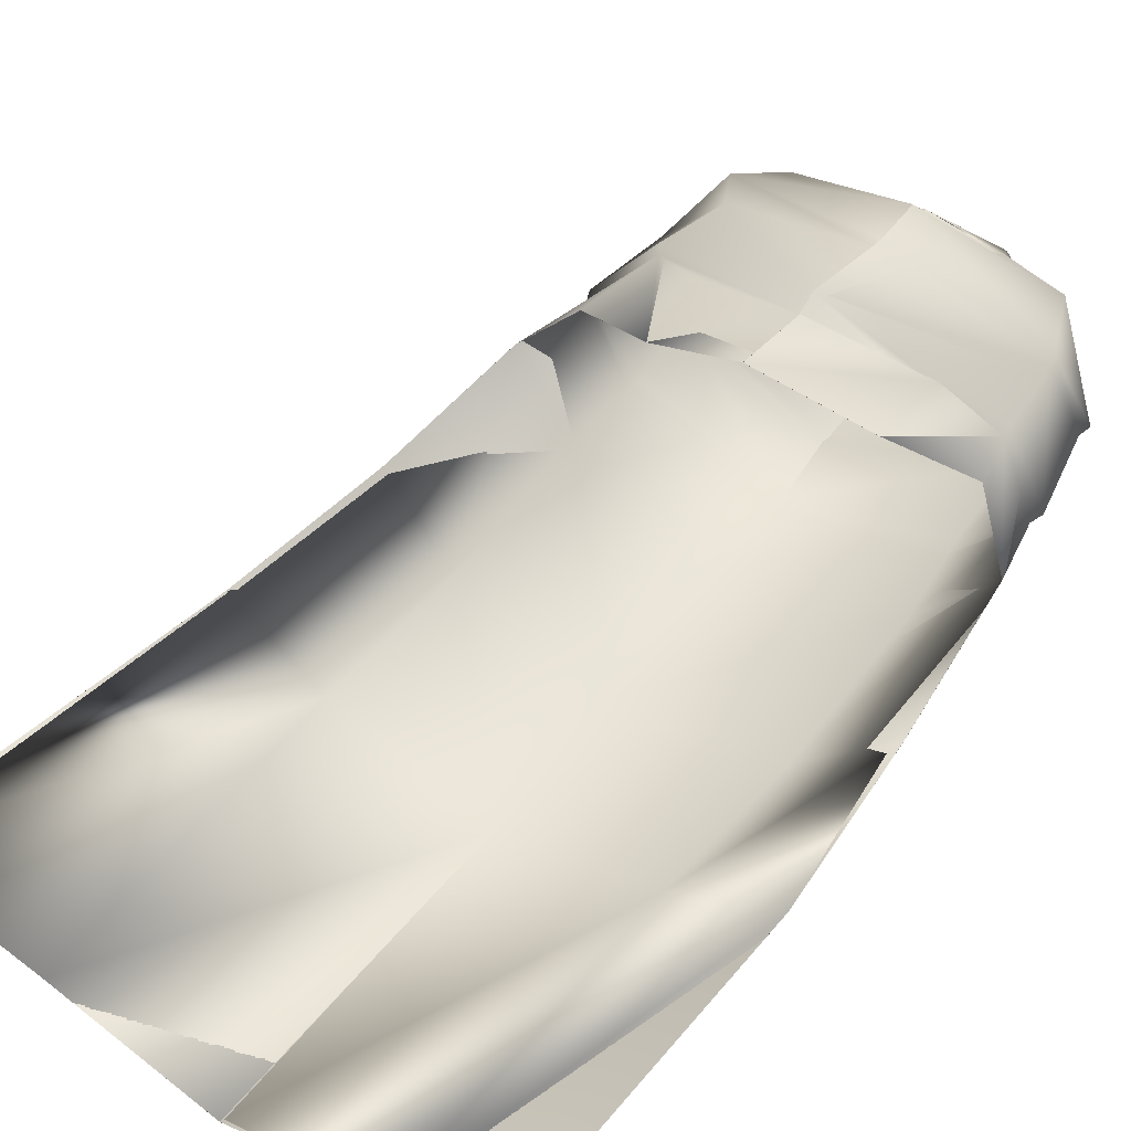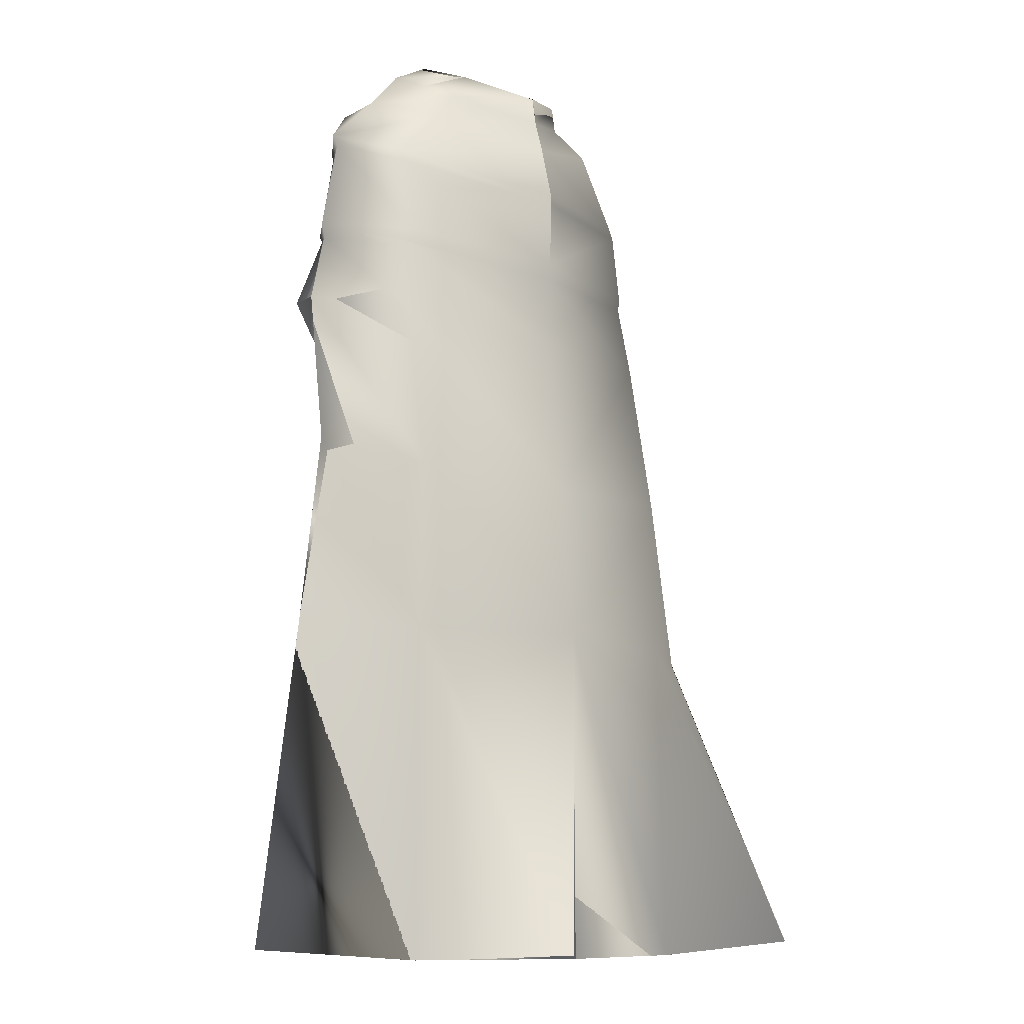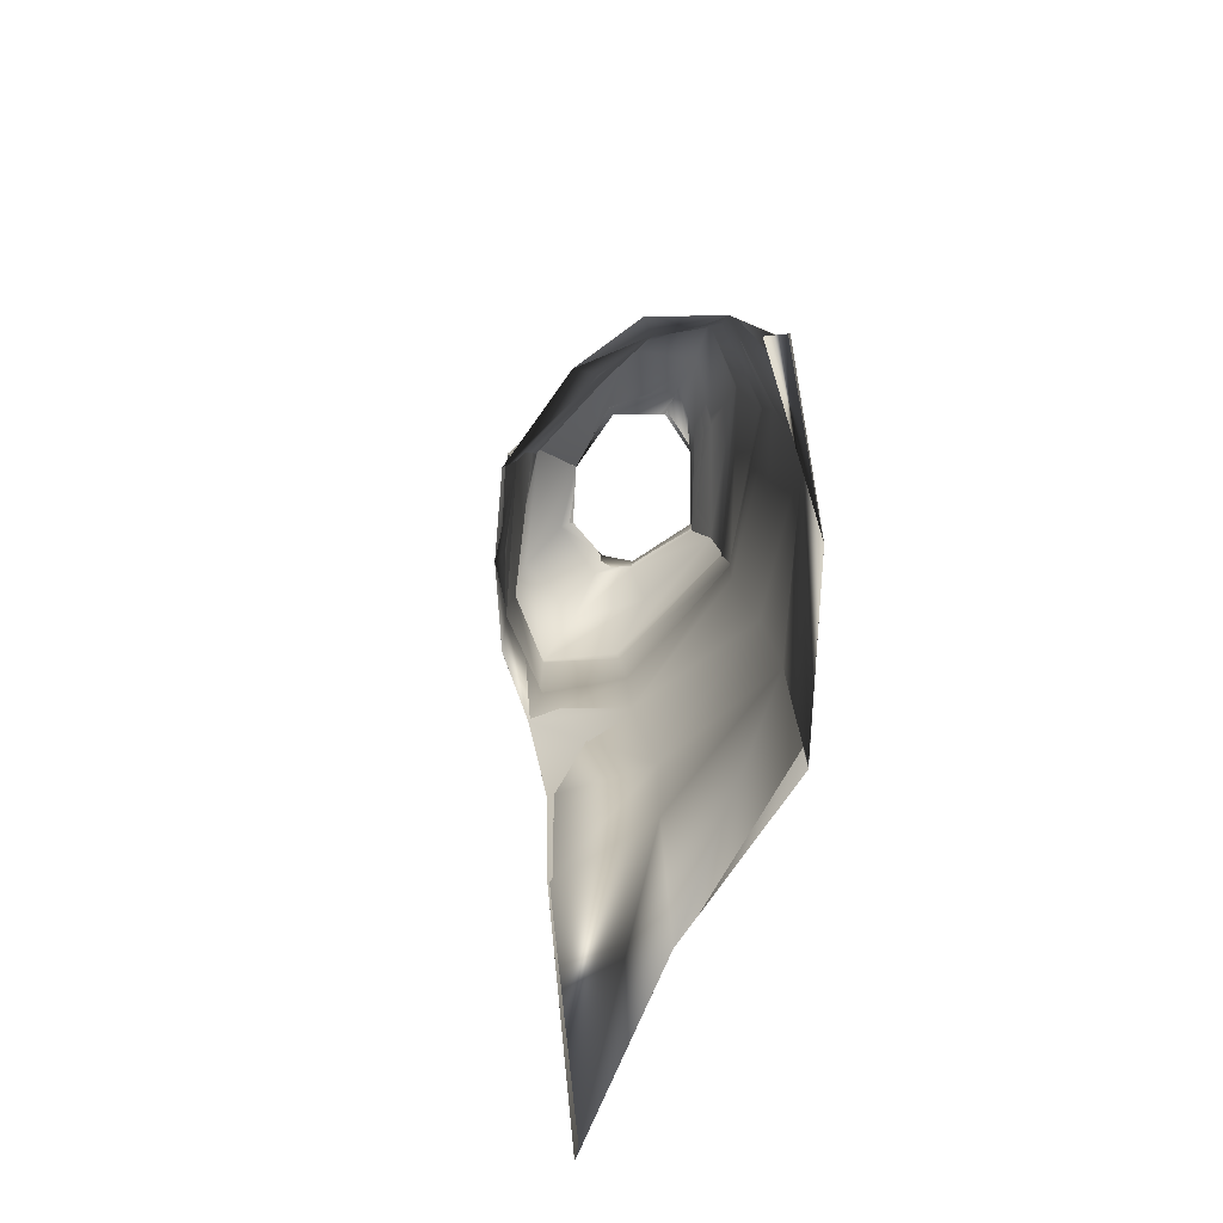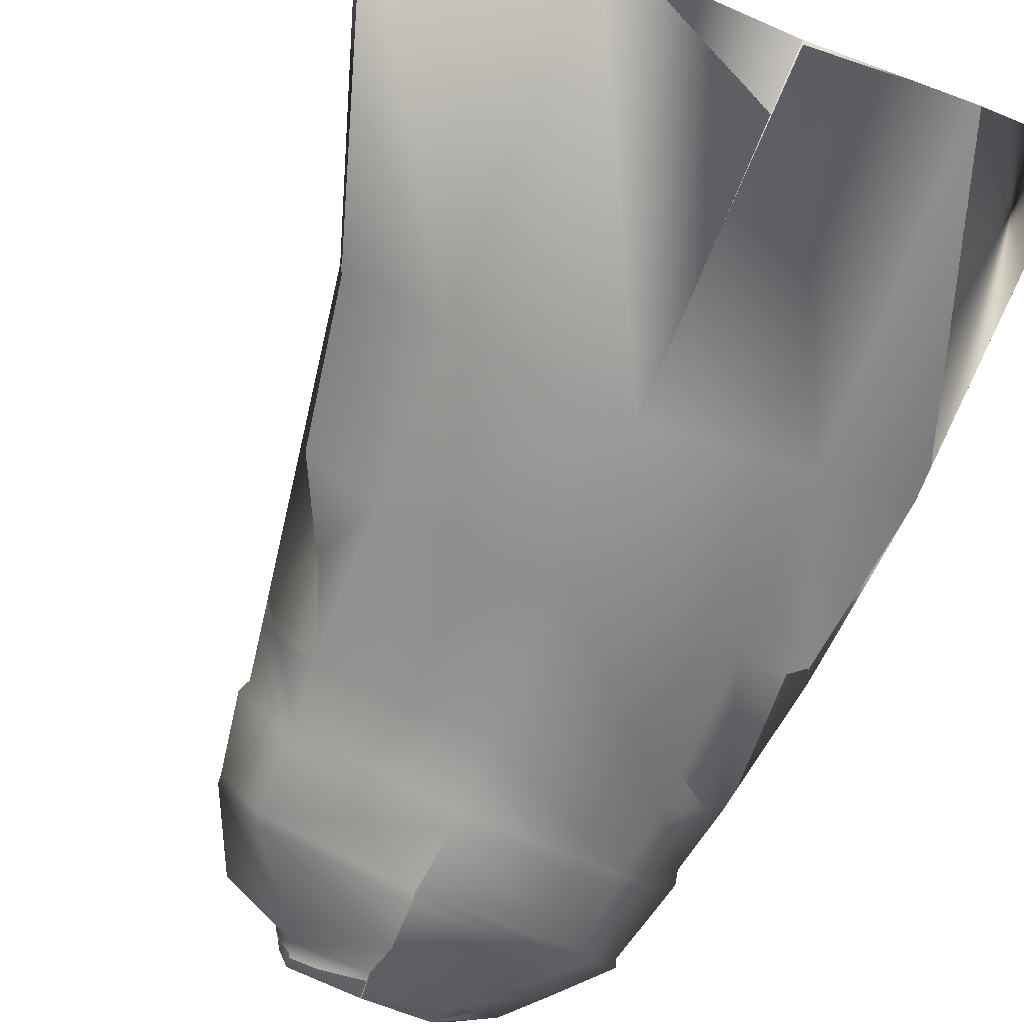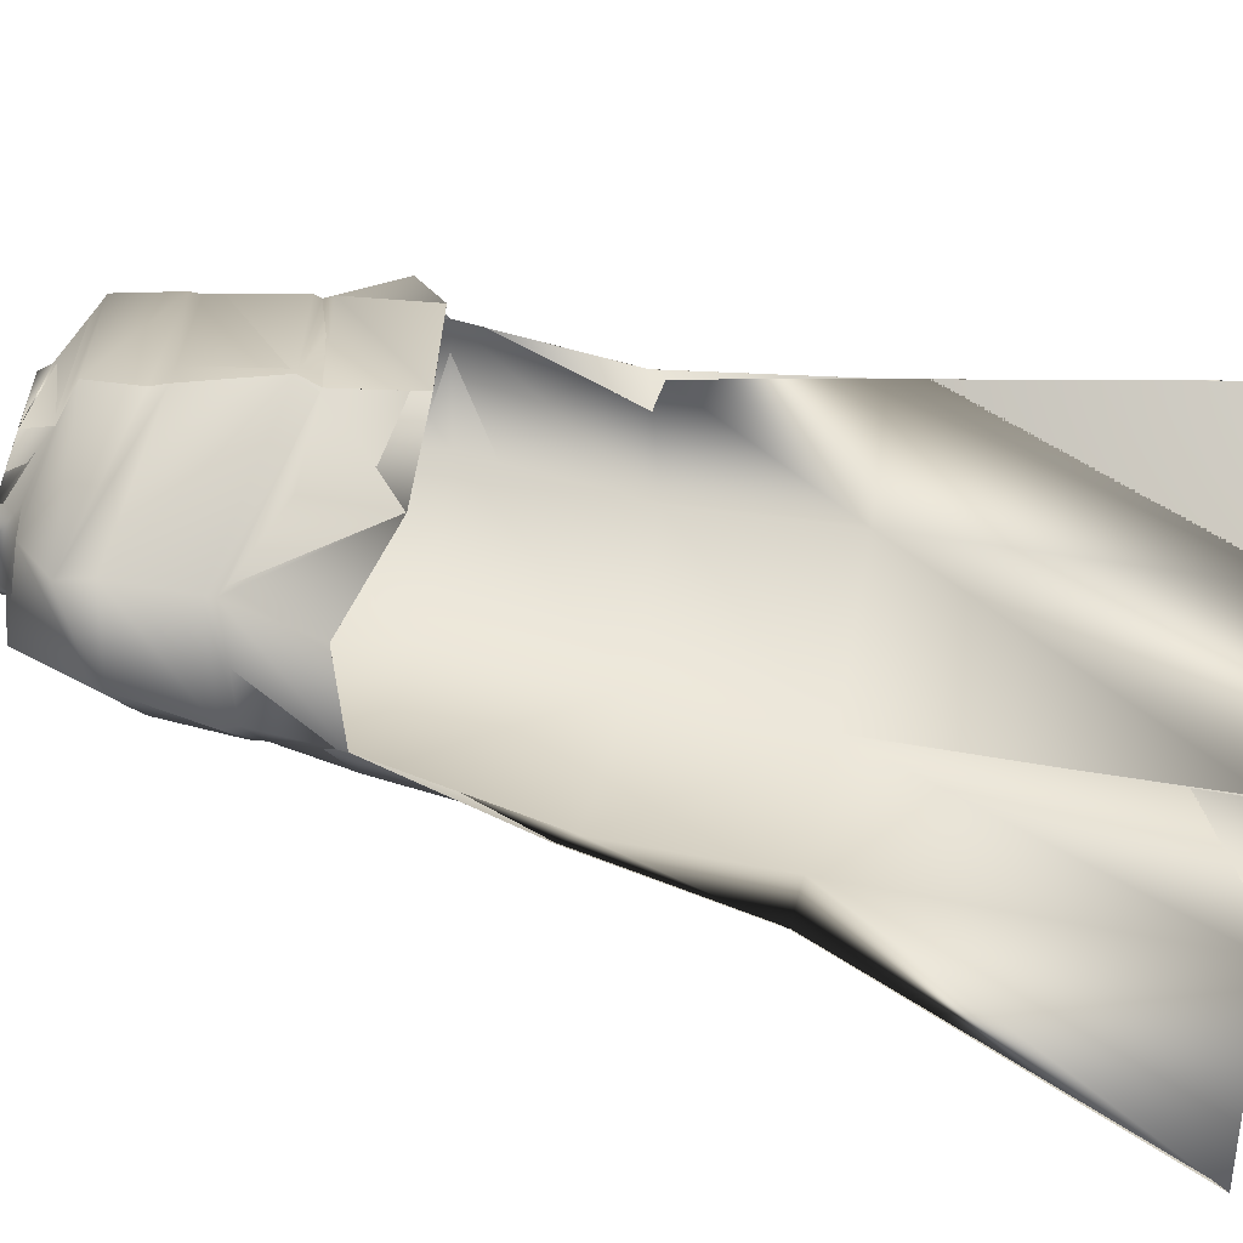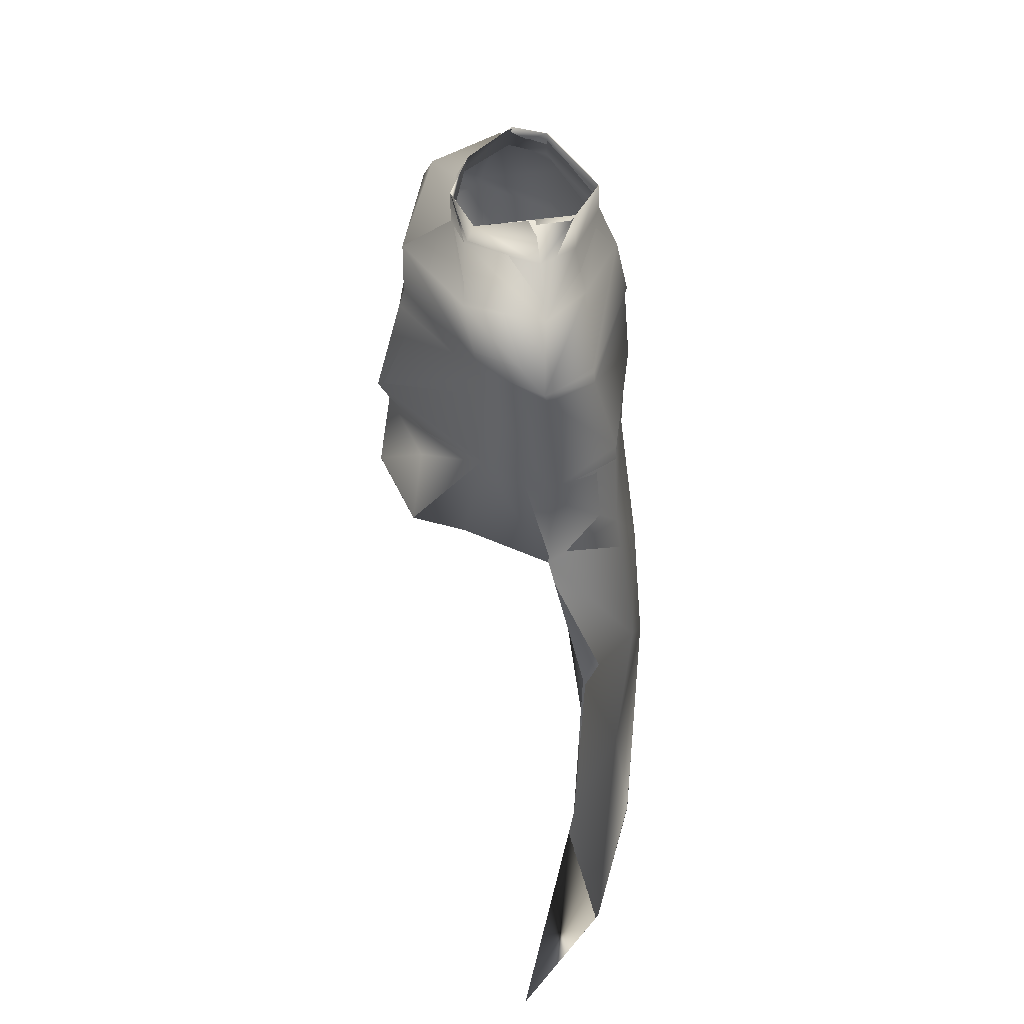
<metadata>
{"format":"obj","ext":"obj","renderer":"f3d","projection":"perspective","resolution":1024,"background":"white","views":[{"elev":49.5,"azim":36.3,"up":"+Z"},{"elev":-10.7,"azim":137.9,"up":"+Y"},{"elev":-78.2,"azim":66.4,"up":"+Y"},{"elev":-70.9,"azim":-22.4,"up":"+Z"},{"elev":49.0,"azim":-78.9,"up":"+Z"},{"elev":42.4,"azim":83.5,"up":"+Y"}]}
</metadata>
<code>
o Capa_Stand_Cylinder.003
v 0.1367 2.534 -0.1168
v 0.1033 2.588 -0.1222
v 0.2353 2.575 -0.04026
v 0.1556 2.62 -0.03776
v 0.1293 2.558 0.09025
v 0.1136 2.572 0.07244
v 0.1903 2.471 -0.1335
v 0.3069 2.496 -0.04188
v 0.2658 2.516 0.1078
v 0.2989 2.363 -0.1355
v 0.4033 2.399 -0.02822
v 0.3158 2.402 0.08736
v 0.2959 2.17 -0.1825
v 0.435 2.191 -0.03935
v 0.3419 2.209 0.09367
v 0.3174 1.993 -0.1898
v 0.4559 2.023 -0.03263
v 0.3803 2.056 0.1234
v 0.3092 1.652 -0.2348
v 0.4769 1.702 -0.1054
v 0.2971 1.31 -0.2087
v 0.5121 1.322 -0.08916
v 0.2351 1.966 0.2155
v 0.3197 2.381 0.08087
v 0.3953 2.376 -0.0351
v 0.3022 2.341 -0.1371
v 0.3432 2.196 0.08368
v 0.4267 2.16 -0.03727
v 0.3001 2.135 -0.1845
v 0.2279 2.138 0.1535
v 0.2862 0.6396 -0.1944
v 0.5299 0.6606 0.01512
v 0.1378 2.536 -0.119
v 0.1034 2.588 -0.1222
v 0.2348 2.576 -0.03708
v 0.1545 2.619 -0.03937
v 0.1281 2.552 0.091
v 0.1151 2.586 0.07215
v 0.19 2.469 -0.1314
v 0.3066 2.495 -0.04237
v 0.266 2.516 0.1082
v 0.2996 2.363 -0.1358
v 0.4031 2.398 -0.02837
v 0.3157 2.402 0.08721
v 0.2965 2.171 -0.1853
v 0.4353 2.191 -0.03941
v 0.3412 2.209 0.09214
v 0.3174 1.993 -0.1894
v 0.4559 2.023 -0.03277
v 0.3799 2.056 0.1231
v 0.3094 1.652 -0.2359
v 0.4764 1.702 -0.1053
v 0.2999 1.31 -0.2137
v 0.5121 1.322 -0.0892
v 0.2352 1.966 0.2154
v 0.3198 2.381 0.08125
v 0.3951 2.376 -0.03533
v 0.3027 2.341 -0.1377
v 0.3425 2.196 0.08278
v 0.4275 2.16 -0.03748
v 0.2999 2.135 -0.1842
v 0.2413 2.139 0.1946
v 0.2862 0.6397 -0.1944
v 0.5298 0.6608 0.01504
v -0.04813 2.497 -0.1919
v -0.04464 2.554 -0.1891
v -0.191 2.538 -0.1043
v -0.1821 2.591 -0.1052
v -0.2331 2.538 -0.03327
v -0.1989 2.601 -0.03601
v -0.162 2.517 0.08092
v -0.1502 2.568 0.05744
v -0.02119 2.509 0.1043
v -0.03728 2.562 0.1036
v -0.03494 2.418 -0.2282
v -0.2312 2.468 -0.1558
v -0.3431 2.498 -0.02704
v -0.2667 2.488 0.1203
v -0.01134 2.463 0.2018
v -0.03943 2.304 -0.2536
v -0.3396 2.324 -0.1343
v -0.4225 2.34 0.006237
v -0.3415 2.408 0.1343
v -0.00806 2.359 0.203
v -0.02809 2.144 -0.2608
v -0.3435 2.147 -0.1601
v -0.4524 2.146 -0.00358
v -0.336 2.19 0.1427
v -0.000286 2.132 0.2649
v -0.02771 1.96 -0.2527
v -0.363 1.97 -0.1753
v -0.4686 1.952 0.009682
v -0.3648 1.999 0.1153
v 7e-06 1.929 0.2673
v -0.02577 1.628 -0.2937
v -0.3693 1.644 -0.2325
v -0.5173 1.649 -0.06099
v -0.03361 1.311 -0.3221
v -0.3764 1.31 -0.2333
v -0.5736 1.306 -0.09621
v -0.1824 1.927 0.2056
v -0.0415 2.287 -0.2507
v -0.3155 2.353 0.1208
v -0.4233 2.321 0.006273
v -0.3436 2.298 -0.1407
v -0.005314 2.326 0.2133
v -0.02799 2.111 -0.2554
v 0.00042 2.095 0.2424
v -0.3269 2.172 0.1314
v -0.4393 2.12 -0.003756
v -0.3432 2.117 -0.1574
v -0.1756 2.066 0.1903
v -0.04032 0.6394 -0.3176
v -0.3858 0.6403 -0.2455
v -0.7804 0.6652 -0.2497
v -0.04802 2.497 -0.1929
v -0.04209 2.554 -0.1889
v -0.1908 2.539 -0.1053
v -0.1817 2.591 -0.1049
v -0.2339 2.537 -0.03316
v -0.1987 2.601 -0.03586
v -0.1617 2.518 0.08171
v -0.1512 2.568 0.0568
v -0.02108 2.509 0.1045
v -0.03723 2.562 0.1038
v -0.03513 2.418 -0.2285
v -0.2308 2.469 -0.1548
v -0.3434 2.498 -0.02641
v -0.2675 2.488 0.1205
v -0.01153 2.463 0.2
v -0.03941 2.304 -0.2536
v -0.3396 2.325 -0.1341
v -0.4227 2.341 0.006158
v -0.3422 2.408 0.1345
v -0.00803 2.359 0.2029
v -0.0282 2.144 -0.2608
v -0.3437 2.148 -0.1609
v -0.4531 2.147 -0.005351
v -0.3352 2.19 0.1401
v -0.000344 2.132 0.2649
v -0.02776 1.96 -0.2526
v -0.363 1.97 -0.1751
v -0.4683 1.952 0.009798
v -0.3646 1.999 0.1151
v -6.5e-05 1.93 0.2673
v -0.02606 1.628 -0.2946
v -0.3695 1.644 -0.2327
v -0.5173 1.649 -0.06103
v -0.03372 1.311 -0.3222
v -0.3766 1.31 -0.2339
v -0.5735 1.306 -0.09624
v -0.1824 1.927 0.2055
v -0.04155 2.287 -0.2507
v -0.3157 2.353 0.1209
v -0.4237 2.322 0.005826
v -0.3437 2.298 -0.1407
v -0.005375 2.326 0.2132
v -0.02804 2.111 -0.2556
v 0.000539 2.095 0.2425
v -0.3275 2.172 0.129
v -0.4412 2.121 -0.005071
v -0.3431 2.117 -0.1585
v -0.1774 2.092 0.2027
v -0.04038 0.6394 -0.3175
v -0.3857 0.6403 -0.2455
v -0.7803 0.6652 -0.2498
f 65 1 66
f 1 3 2
f 3 5 6
f 5 73 74
f 5 9 73
f 3 8 5
f 1 7 8
f 65 75 7
f 9 12 79
f 8 11 9
f 7 10 11
f 75 80 10
f 24 15 89
f 25 14 24
f 26 13 25
f 102 85 26
f 30 23 94
f 28 17 27
f 29 16 28
f 107 90 29
f 16 19 17
f 90 95 16
f 19 21 20
f 95 98 19
f 27 18 23
f 11 25 12
f 10 26 11
f 80 102 10
f 12 24 106
f 14 28 15
f 13 29 14
f 85 107 13
f 89 30 108
f 22 21 31
f 21 98 113
f 116 117 33
f 33 34 35
f 35 36 38
f 37 38 125
f 37 124 41
f 35 37 40
f 33 35 40
f 116 33 39
f 41 130 44
f 40 41 43
f 39 40 43
f 126 39 42
f 56 157 140
f 57 56 46
f 58 57 45
f 153 58 136
f 62 159 145
f 60 59 49
f 61 60 48
f 158 61 141
f 48 49 51
f 141 48 146
f 51 52 53
f 146 51 149
f 59 62 55
f 43 44 57
f 42 43 58
f 131 42 153
f 44 135 157
f 46 47 60
f 45 46 61
f 136 45 158
f 59 159 62
f 54 64 63
f 53 63 164
f 6 74 38
f 94 23 55
f 32 31 63
f 2 4 34
f 66 2 117
f 4 6 38
f 18 17 49
f 17 20 52
f 22 32 54
f 31 113 164
f 23 18 50
f 20 22 54
f 65 66 68
f 67 68 69
f 69 70 71
f 71 72 73
f 71 73 78
f 69 71 77
f 67 69 77
f 65 67 75
f 78 79 83
f 77 78 82
f 76 77 82
f 75 76 81
f 103 106 89
f 104 103 87
f 105 104 86
f 102 105 85
f 112 108 101
f 110 109 92
f 111 110 92
f 107 111 91
f 91 92 96
f 90 91 95
f 96 97 100
f 95 96 98
f 109 112 101
f 82 83 104
f 81 82 105
f 80 81 105
f 83 84 106
f 87 88 110
f 86 87 111
f 85 86 111
f 109 108 112
f 100 115 99
f 99 114 98
f 116 118 119
f 118 120 119
f 120 122 121
f 122 124 123
f 122 129 124
f 120 128 122
f 118 127 128
f 116 126 118
f 129 134 130
f 128 133 129
f 127 132 133
f 126 131 132
f 154 139 140
f 155 138 154
f 156 137 155
f 153 136 156
f 163 152 159
f 161 143 160
f 162 142 143
f 158 141 142
f 142 147 143
f 141 146 142
f 147 150 151
f 146 149 147
f 160 144 152
f 133 155 134
f 132 156 133
f 131 153 156
f 134 154 157
f 138 161 139
f 137 162 138
f 136 158 162
f 160 163 159
f 151 150 166
f 150 149 165
f 72 123 74
f 89 140 159
f 94 145 152
f 73 124 130
f 115 166 165
f 102 153 80
f 68 119 121
f 79 130 84
f 106 157 89
f 66 117 68
f 74 125 124
f 85 136 102
f 113 164 149
f 70 121 123
f 93 144 143
f 92 143 97
f 100 151 166
f 75 126 65
f 114 165 113
f 108 159 94
f 101 152 144
f 80 131 126
f 97 148 151
f 65 116 117
f 84 135 106
f 1 2 66
f 3 4 2
f 4 3 6
f 6 5 74
f 9 79 73
f 8 9 5
f 3 1 8
f 1 65 7
f 12 84 79
f 11 12 9
f 8 7 11
f 7 75 10
f 106 24 89
f 14 15 24
f 13 14 25
f 85 13 26
f 108 30 94
f 17 18 27
f 16 17 28
f 90 16 29
f 19 20 17
f 95 19 16
f 21 22 20
f 98 21 19
f 30 27 23
f 25 24 12
f 26 25 11
f 102 26 10
f 84 12 106
f 28 27 15
f 29 28 14
f 107 29 13
f 15 27 89
f 27 30 89
f 32 22 31
f 31 21 113
f 117 34 33
f 34 36 35
f 37 35 38
f 124 37 125
f 124 130 41
f 37 41 40
f 39 33 40
f 126 116 39
f 130 135 44
f 41 44 43
f 42 39 43
f 131 126 42
f 47 56 140
f 56 47 46
f 57 46 45
f 58 45 136
f 55 62 145
f 59 50 49
f 60 49 48
f 61 48 141
f 49 52 51
f 48 51 146
f 52 54 53
f 51 53 149
f 50 59 55
f 44 56 57
f 43 57 58
f 42 58 153
f 56 44 157
f 47 59 60
f 46 60 61
f 45 61 158
f 47 140 59
f 140 159 59
f 53 54 63
f 149 53 164
f 74 125 38
f 145 94 55
f 64 32 63
f 4 36 34
f 2 34 117
f 36 4 38
f 50 18 49
f 49 17 52
f 32 64 54
f 63 31 164
f 55 23 50
f 52 20 54
f 67 65 68
f 68 70 69
f 70 72 71
f 72 74 73
f 73 79 78
f 71 78 77
f 76 67 77
f 67 76 75
f 79 84 83
f 78 83 82
f 81 76 82
f 80 75 81
f 88 103 89
f 103 88 87
f 104 87 86
f 105 86 85
f 108 94 101
f 109 93 92
f 91 111 92
f 90 107 91
f 92 97 96
f 91 96 95
f 99 96 100
f 96 99 98
f 93 109 101
f 83 103 104
f 82 104 105
f 102 80 105
f 103 83 106
f 88 109 110
f 87 110 111
f 107 85 111
f 88 89 108
f 109 88 108
f 115 114 99
f 114 113 98
f 117 116 119
f 120 121 119
f 122 123 121
f 124 125 123
f 129 130 124
f 128 129 122
f 120 118 128
f 126 127 118
f 134 135 130
f 133 134 129
f 128 127 133
f 127 126 132
f 157 154 140
f 138 139 154
f 137 138 155
f 136 137 156
f 152 145 159
f 143 144 160
f 161 162 143
f 162 158 142
f 147 148 143
f 146 147 142
f 148 147 151
f 149 150 147
f 163 160 152
f 155 154 134
f 156 155 133
f 132 131 156
f 135 134 157
f 161 160 139
f 162 161 138
f 137 136 162
f 139 160 159
f 140 139 159
f 150 165 166
f 149 164 165
f 123 125 74
f 108 89 159
f 101 94 152
f 79 73 130
f 114 115 165
f 153 131 80
f 70 68 121
f 130 135 84
f 157 140 89
f 117 119 68
f 73 74 124
f 136 153 102
f 98 113 149
f 72 70 123
f 92 93 143
f 143 148 97
f 115 100 166
f 126 116 65
f 165 164 113
f 159 145 94
f 93 101 144
f 75 80 126
f 100 97 151
f 66 65 117
f 135 157 106

</code>
